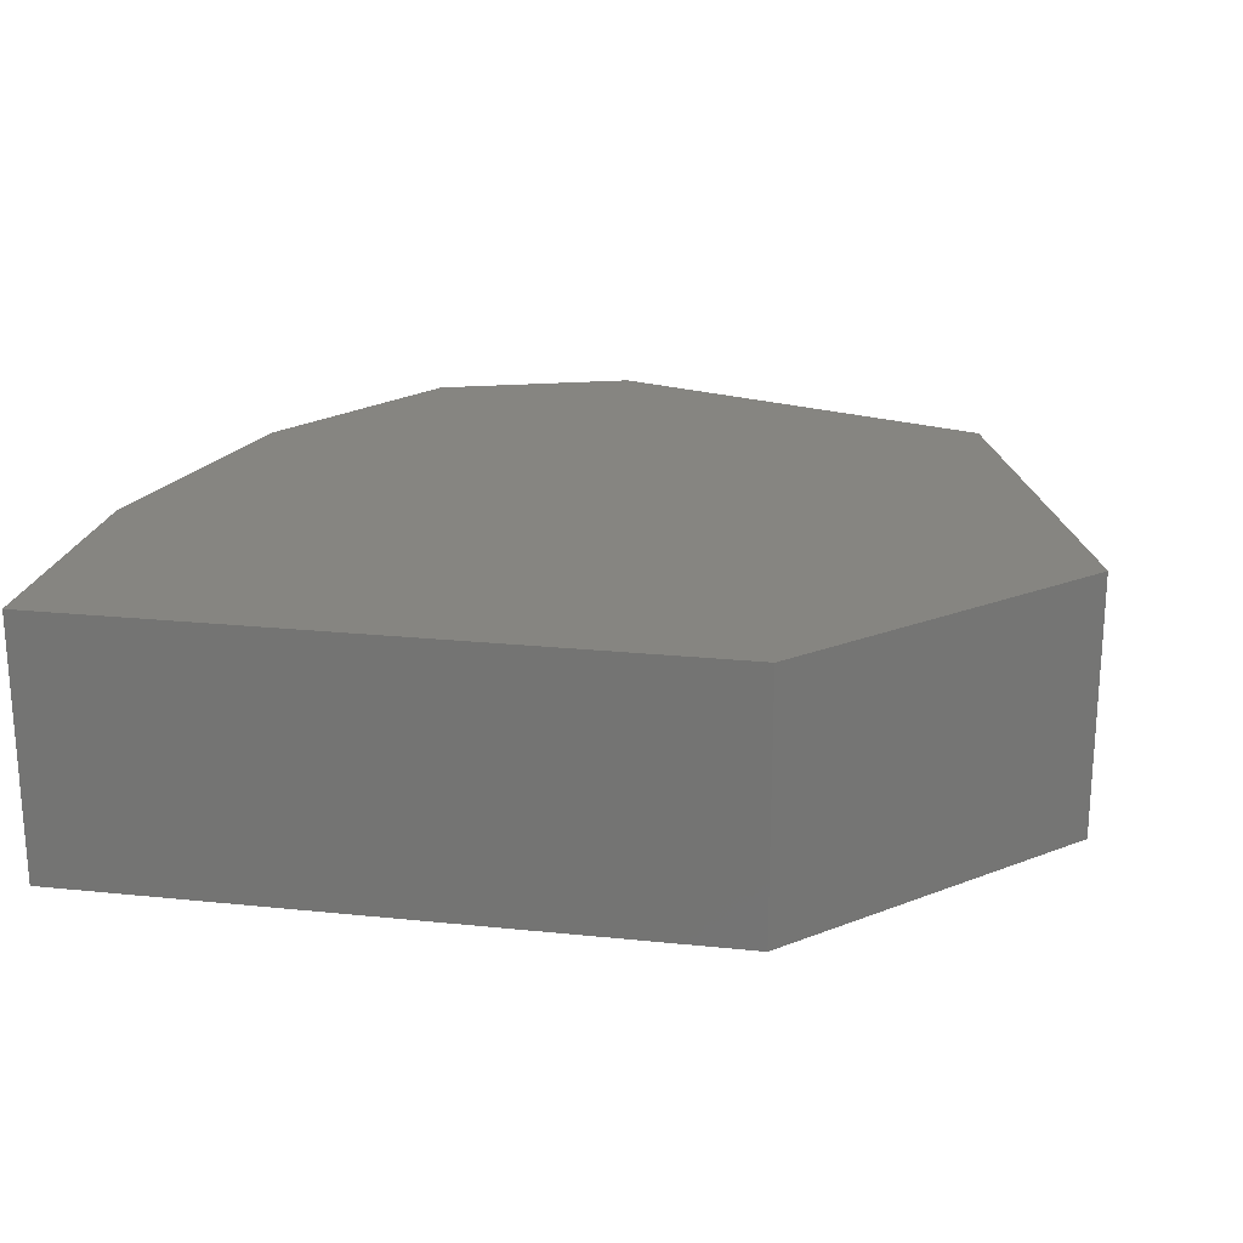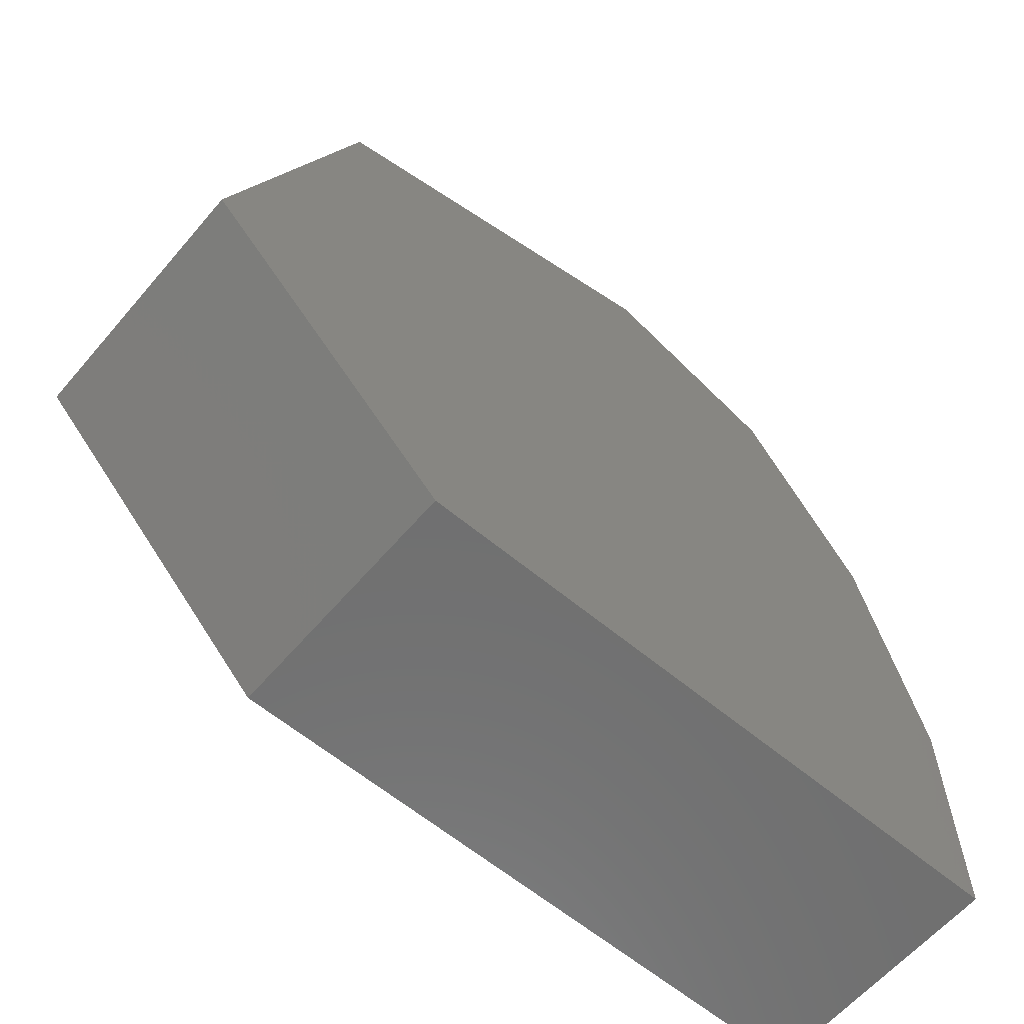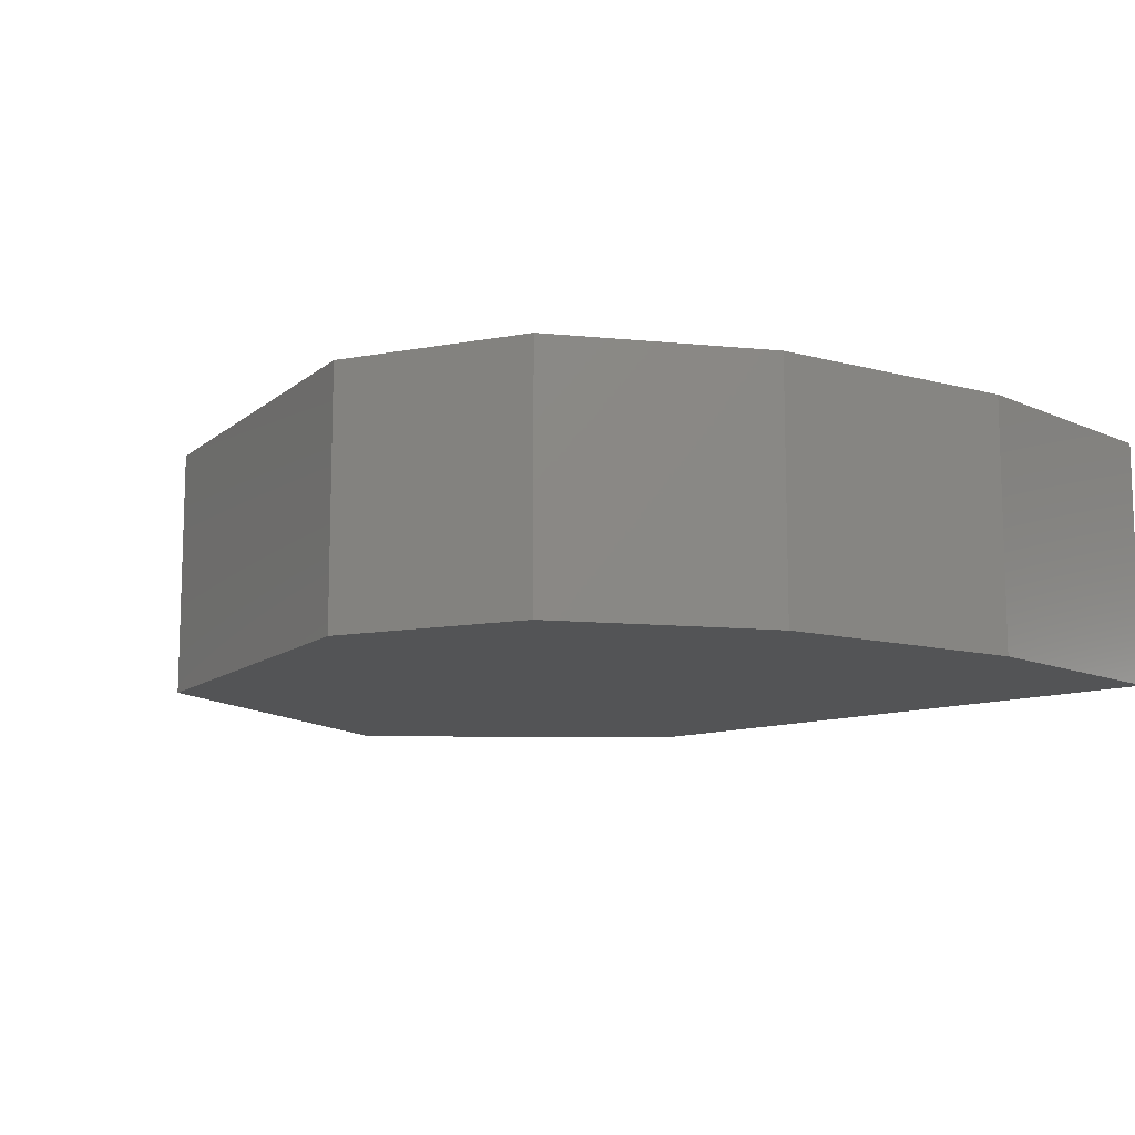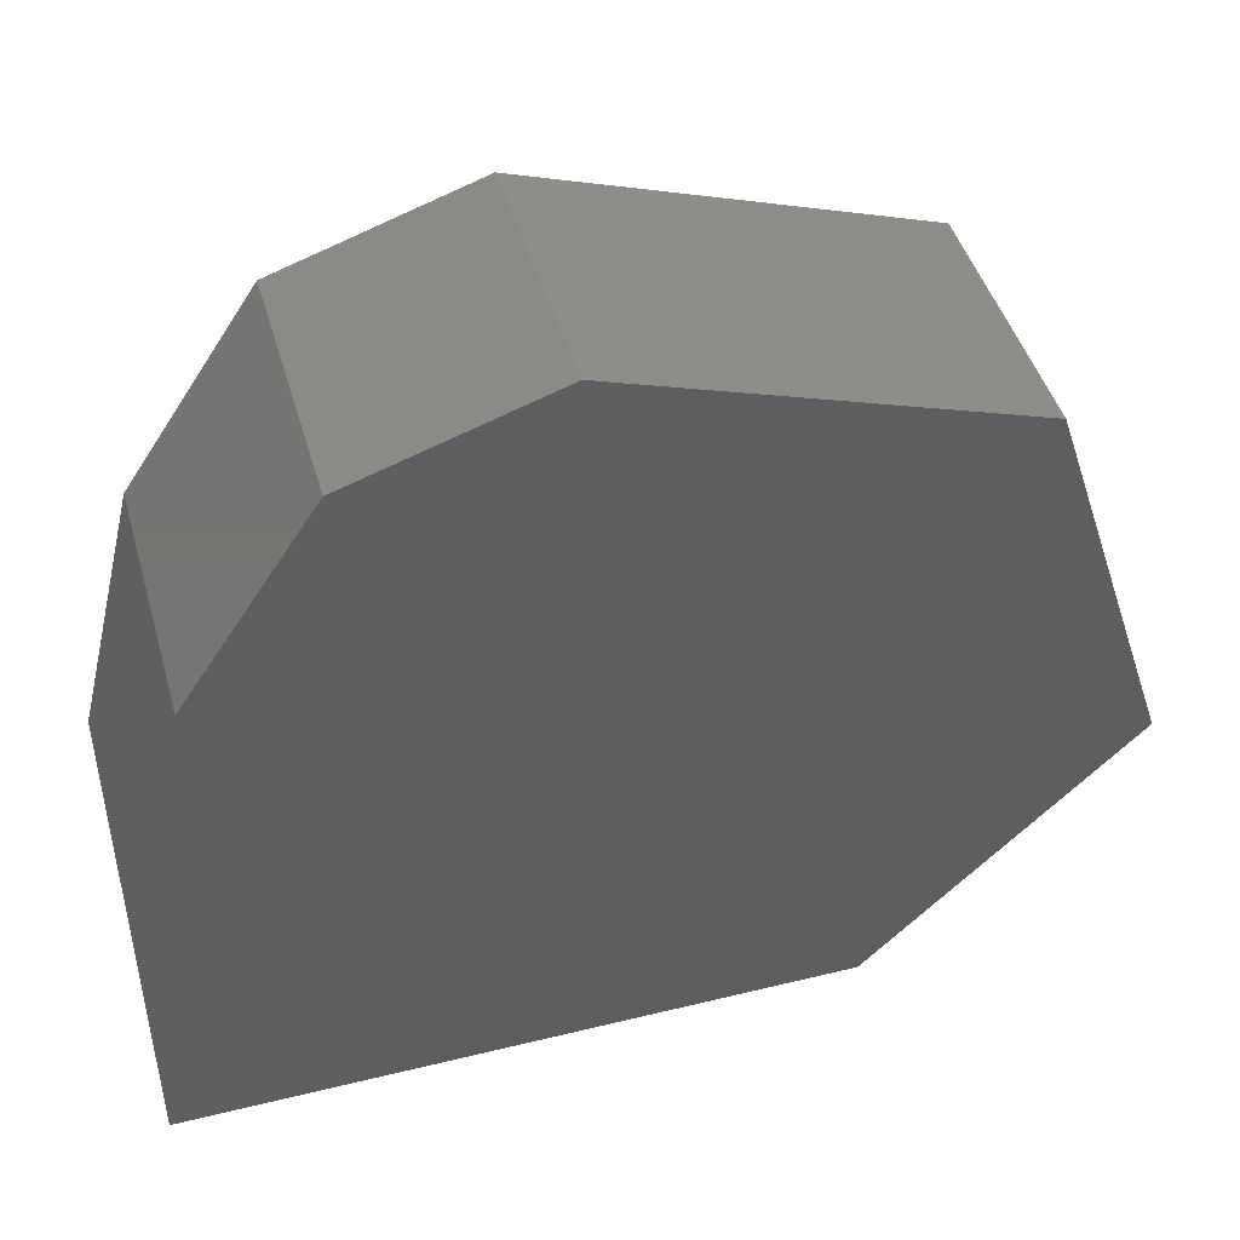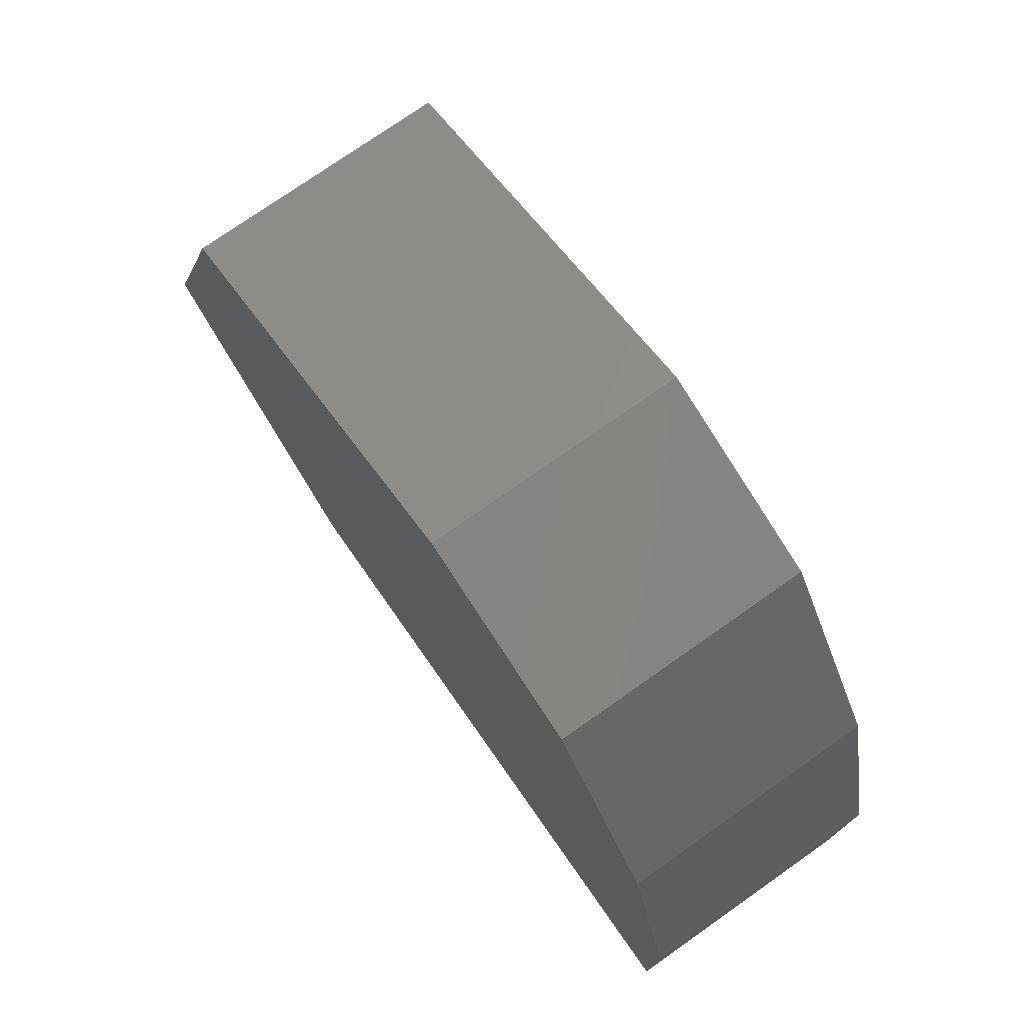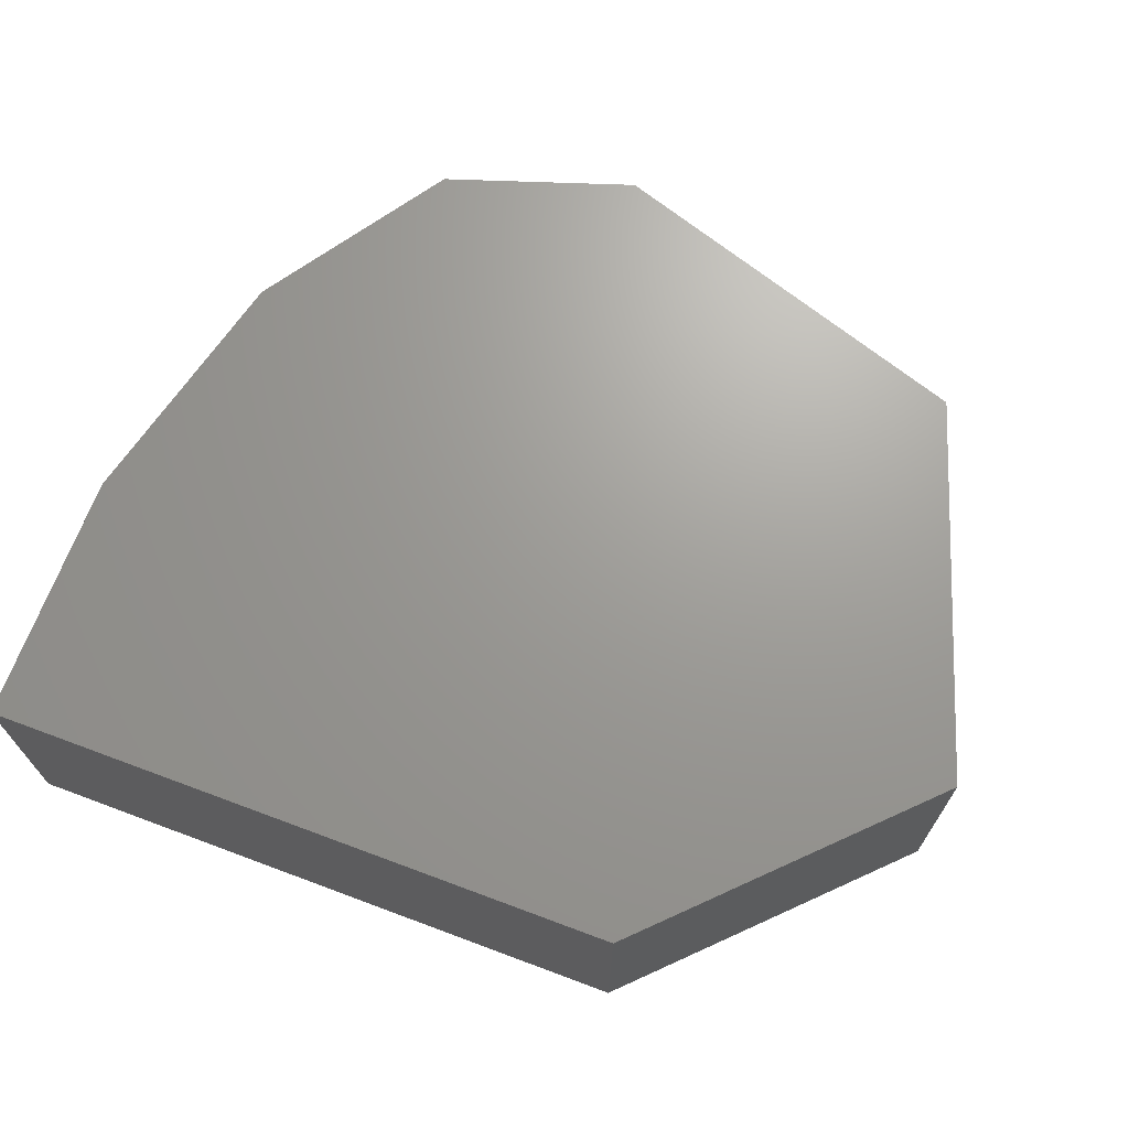
<metadata>
{"format":"stl","ext":"stl","renderer":"f3d","projection":"perspective","resolution":1024,"background":"white","views":[{"elev":21.5,"azim":10.4,"up":"+Z"},{"elev":-61.2,"azim":139.6,"up":"+Y"},{"elev":-11.4,"azim":-137.2,"up":"+Z"},{"elev":45.3,"azim":-15.8,"up":"+Y"},{"elev":75.6,"azim":-125.1,"up":"+Y"},{"elev":68.9,"azim":20.5,"up":"+Z"}]}
</metadata>
<code>
# stl→obj: 16 verts, 28 faces
v 6 5 0
v 7 2 0
v 5 0 0
v 3 6 0
v 0.5 4 0
v 1.5 5.5 0
v 0 2 0
v 0 0 0
v 5 0 2
v 7 2 2
v 6 5 2
v 1.5 5.5 2
v 0.5 4 2
v 3 6 2
v 0 2 2
v 0 0 2
f 1 2 3
f 4 5 6
f 1 3 4
f 4 3 5
f 5 3 7
f 7 3 8
f 9 10 11
f 12 13 14
f 14 9 11
f 13 9 14
f 15 9 13
f 16 9 15
f 1 10 2
f 1 11 10
f 4 11 1
f 4 14 11
f 6 14 4
f 6 12 14
f 5 12 6
f 5 13 12
f 7 13 5
f 7 15 13
f 8 15 7
f 8 16 15
f 3 16 8
f 3 9 16
f 2 9 3
f 2 10 9

</code>
